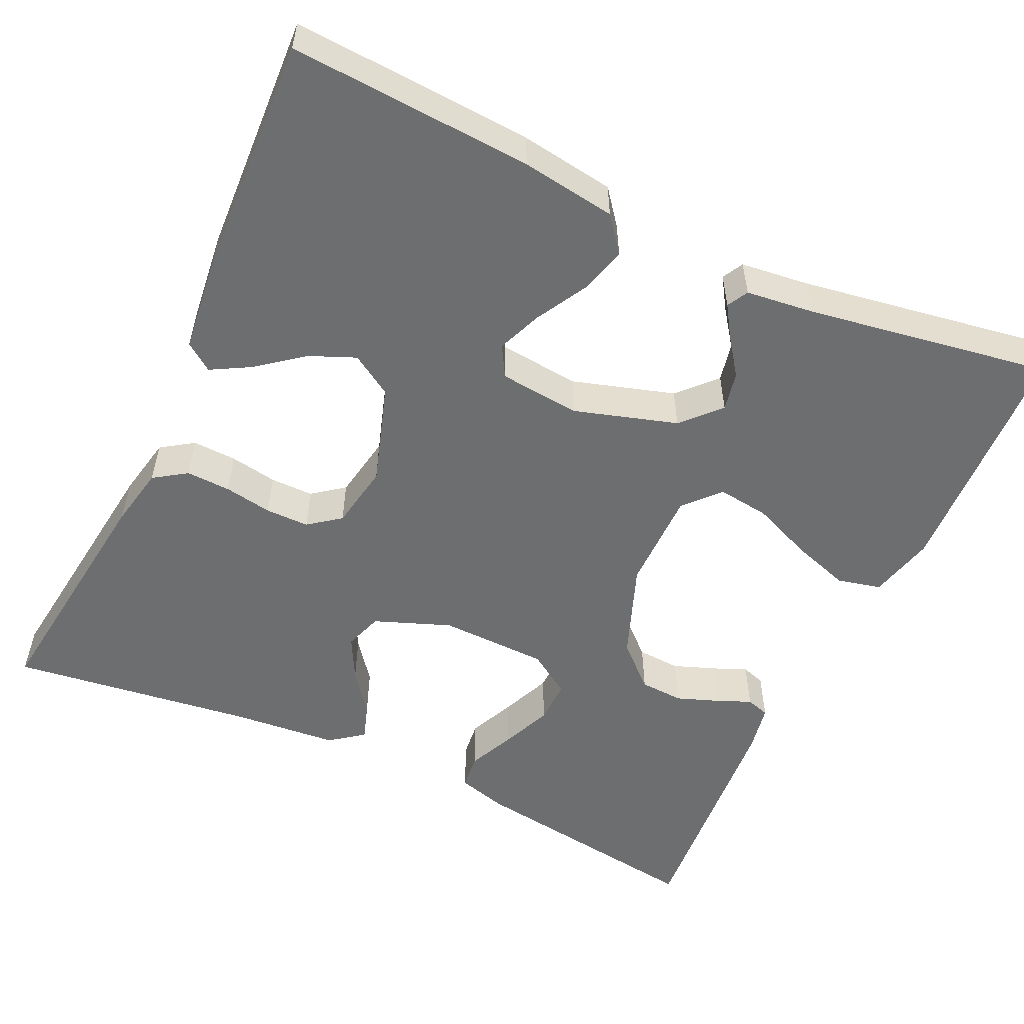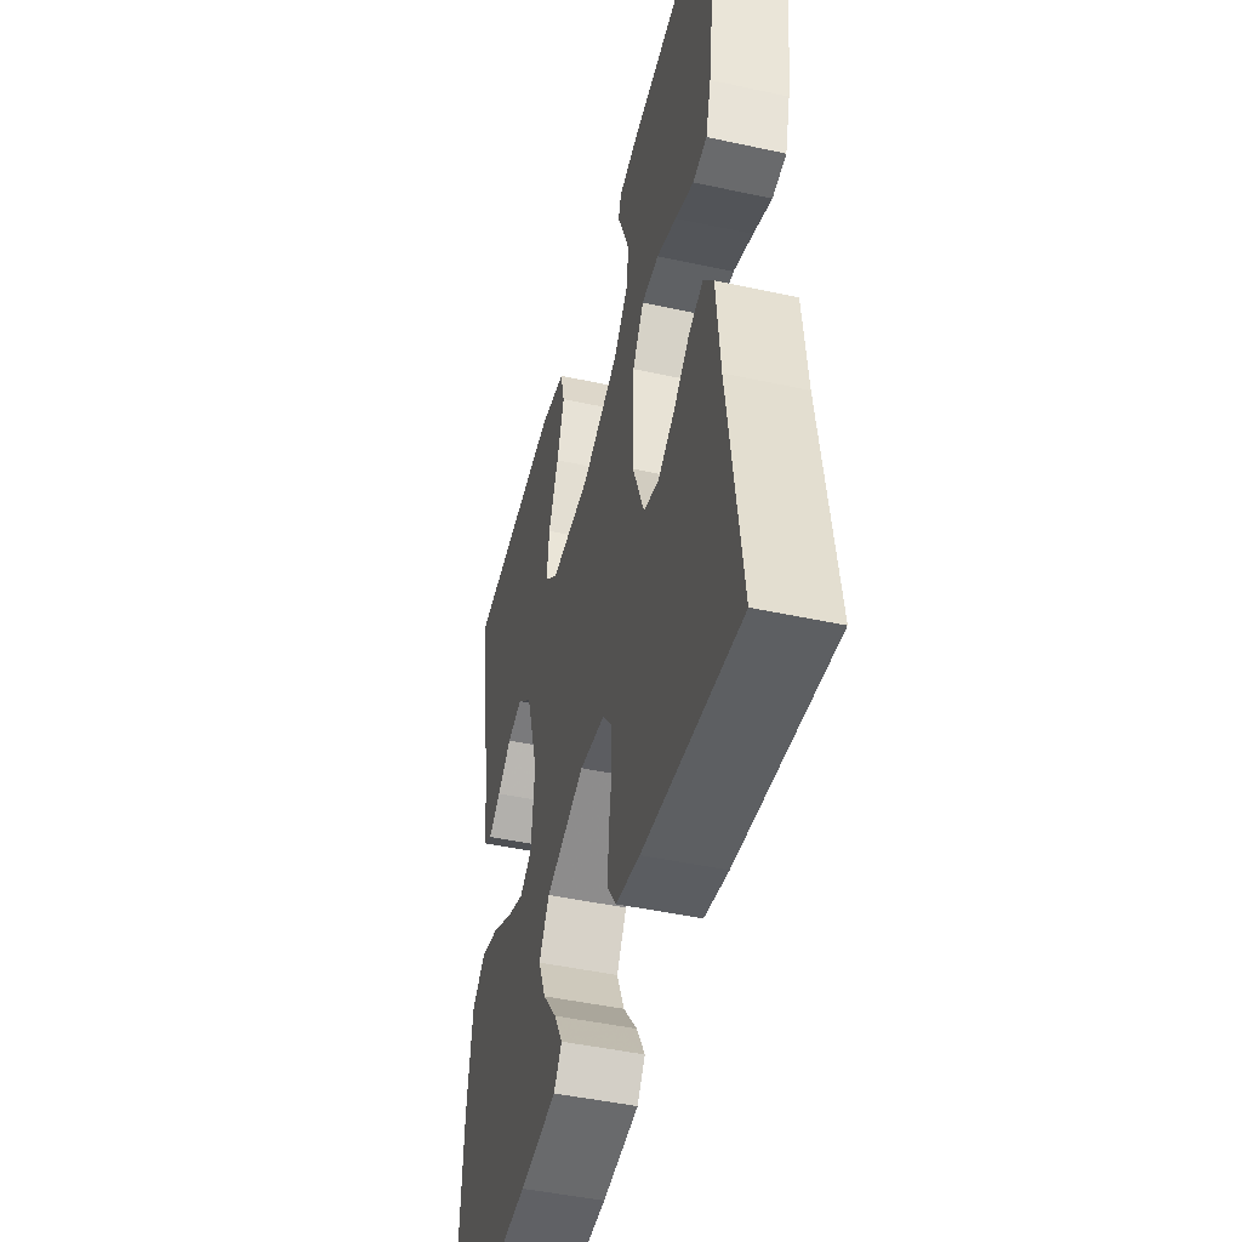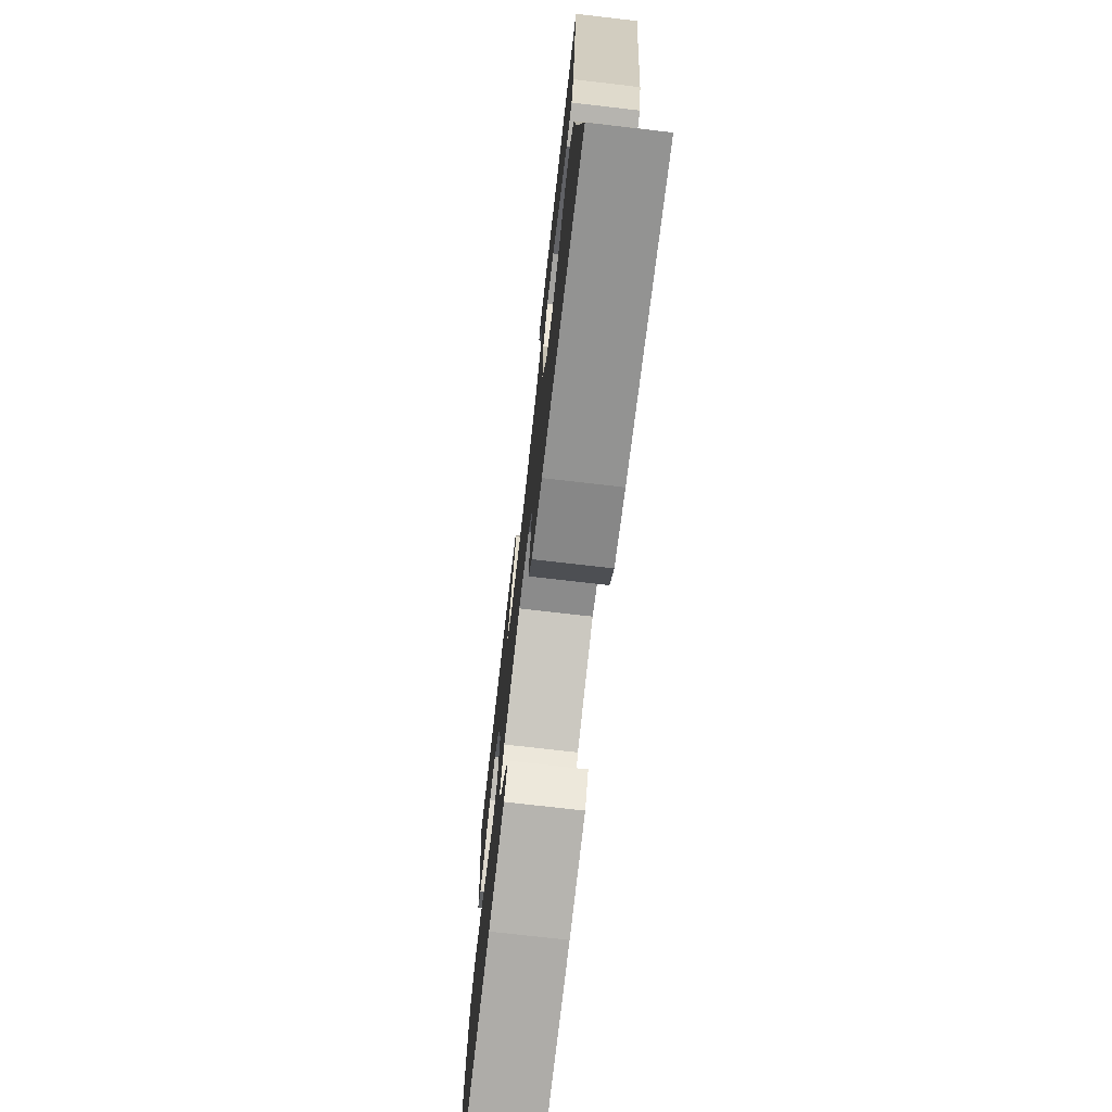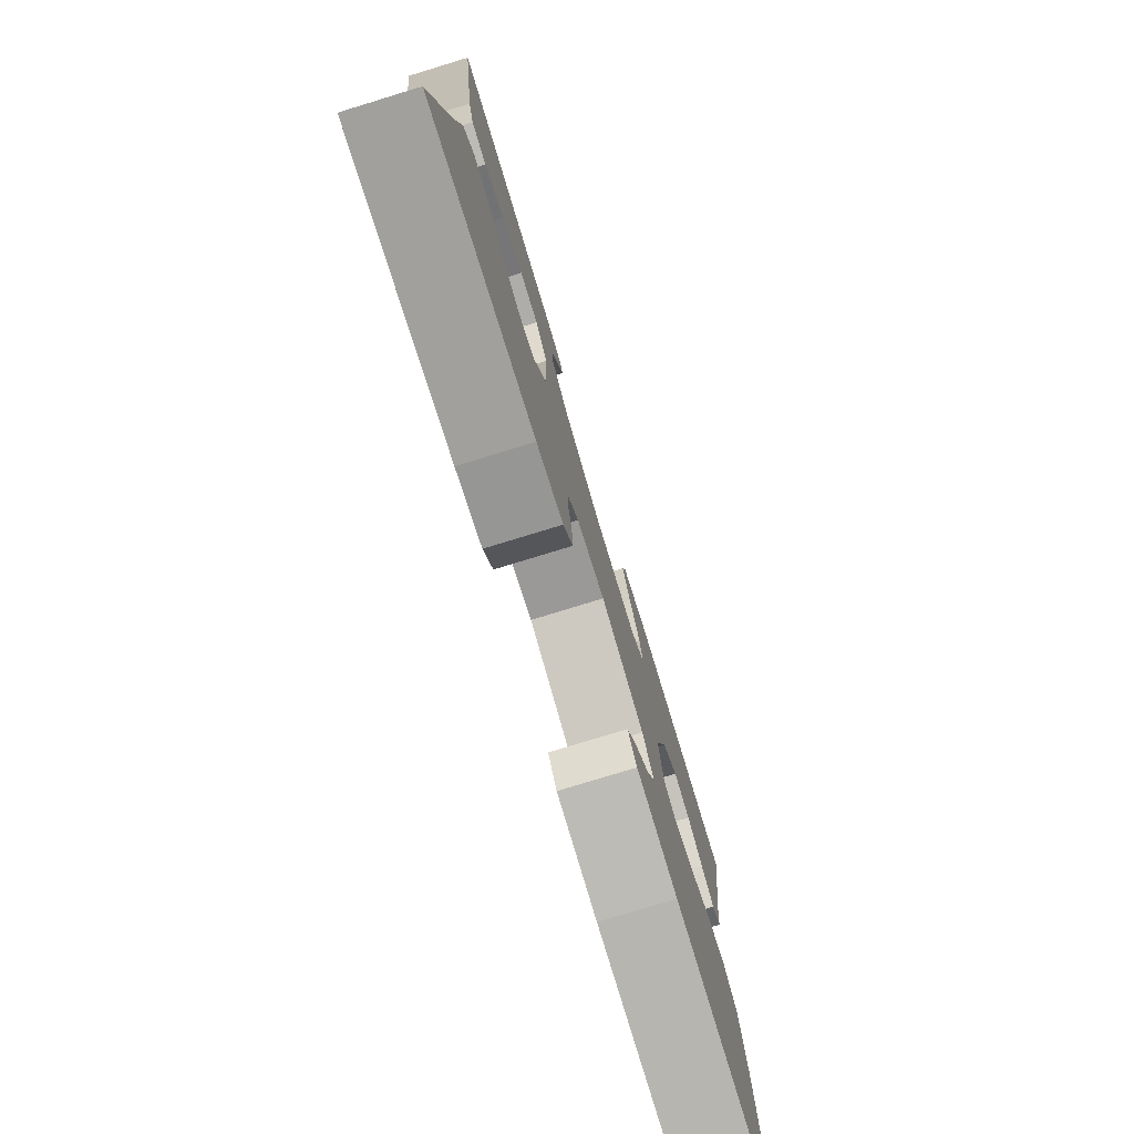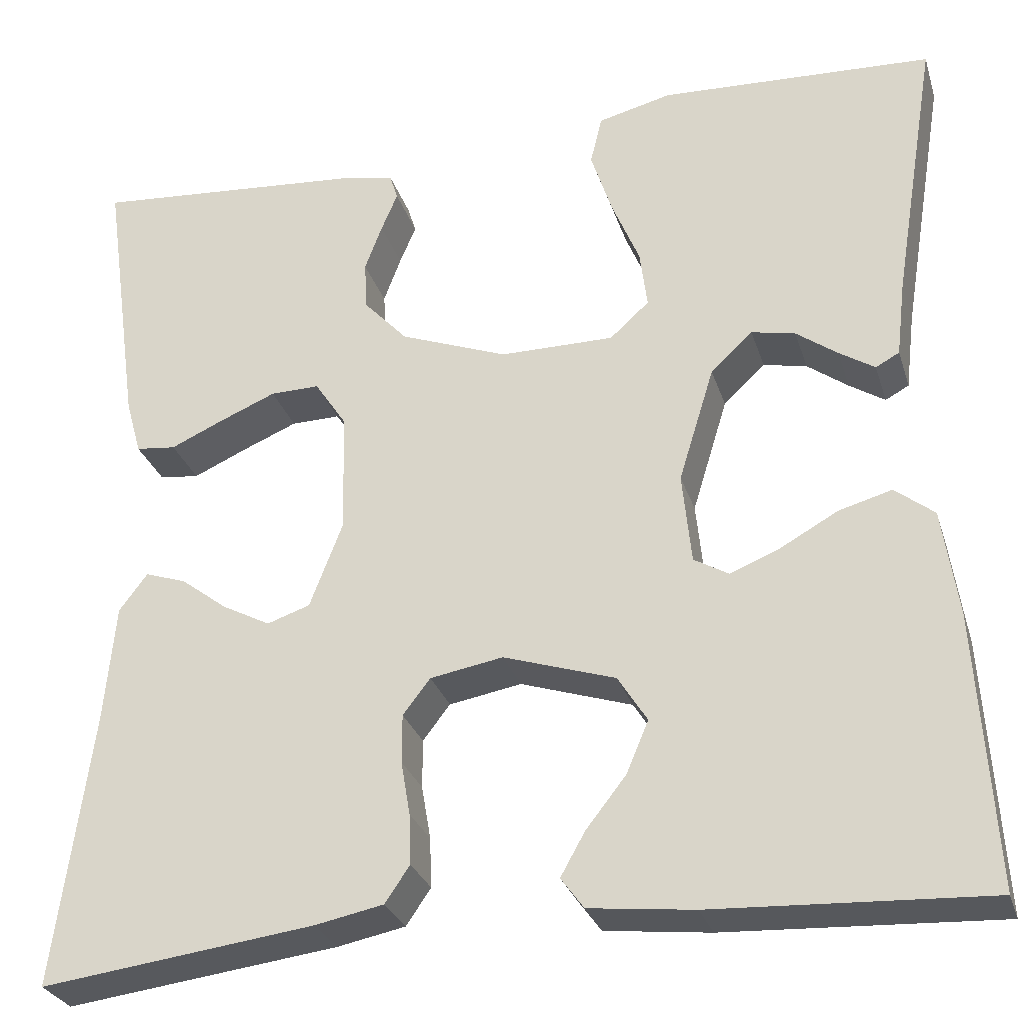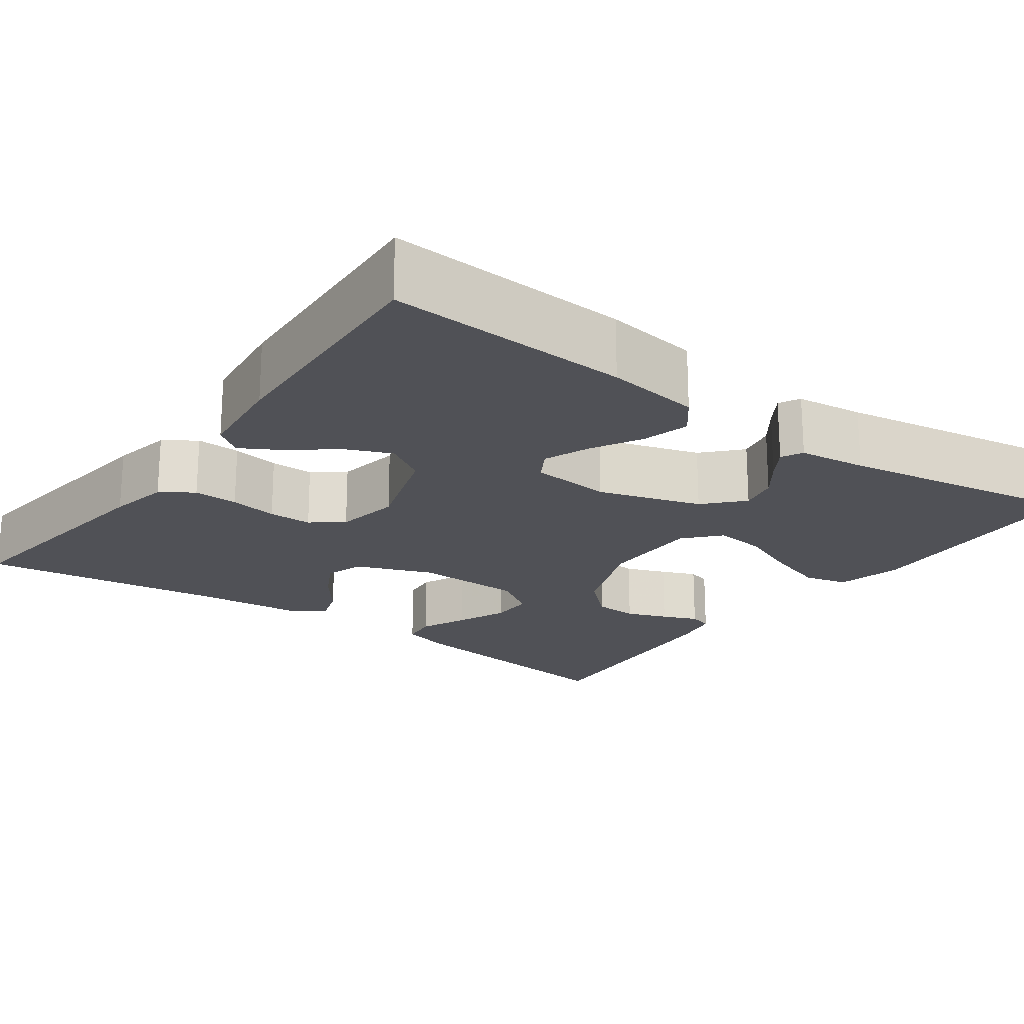
<metadata>
{"format":"obj","ext":"obj","renderer":"f3d","projection":"perspective","resolution":1024,"background":"white","views":[{"elev":-54.2,"azim":-115.1,"up":"+Y"},{"elev":-46.5,"azim":76.1,"up":"+Z"},{"elev":-73.9,"azim":83.4,"up":"+Z"},{"elev":-78.3,"azim":107.0,"up":"+Z"},{"elev":-28.7,"azim":-163.9,"up":"+Z"},{"elev":-20.5,"azim":-125.8,"up":"+Y"}]}
</metadata>
<code>
v -0.5 0.07 -0.5
v -0.482 0.07 -0.2
v -0.465 0.07 -0.083
v -0.422 0.07 -0.049
v -0.364 0.07 -0.065
v -0.301 0.07 -0.1
v -0.246 0.07 -0.122
v -0.208 0.07 -0.1
v -0.198 0.07 0
v -0.237 0.07 0.127
v -0.283 0.07 0.17
v -0.331 0.07 0.16
v -0.376 0.07 0.127
v -0.415 0.07 0.102
v -0.441 0.07 0.116
v -0.451 0.07 0.2
v -0.5 0.07 0.5
v -0.2 0.07 0.514
v -0.119 0.07 0.494
v -0.106 0.07 0.44
v -0.129 0.07 0.369
v -0.16 0.07 0.294
v -0.168 0.07 0.23
v -0.125 0.07 0.191
v 0 0.07 0.191
v 0.118 0.07 0.236
v 0.166 0.07 0.288
v 0.169 0.07 0.342
v 0.15 0.07 0.393
v 0.132 0.07 0.436
v 0.141 0.07 0.465
v 0.2 0.07 0.476
v 0.5 0.07 0.5
v 0.458 0.07 0.2
v 0.441 0.07 0.139
v 0.397 0.07 0.134
v 0.339 0.07 0.16
v 0.277 0.07 0.186
v 0.223 0.07 0.187
v 0.188 0.07 0.134
v 0.185 0.07 0
v 0.221 0.07 -0.094
v 0.268 0.07 -0.11
v 0.321 0.07 -0.082
v 0.372 0.07 -0.043
v 0.417 0.07 -0.028
v 0.448 0.07 -0.069
v 0.46 0.07 -0.2
v 0.5 0.07 -0.5
v 0.2 0.07 -0.462
v 0.125 0.07 -0.447
v 0.098 0.07 -0.407
v 0.1 0.07 -0.352
v 0.11 0.07 -0.293
v 0.11 0.07 -0.239
v 0.08 0.07 -0.2
v 0 0.07 -0.186
v -0.123 0.07 -0.226
v -0.155 0.07 -0.277
v -0.131 0.07 -0.334
v -0.087 0.07 -0.39
v -0.06 0.07 -0.438
v -0.085 0.07 -0.472
v -0.2 0.07 -0.485
v -0.5 0 -0.5
v -0.482 0 -0.2
v -0.465 0 -0.083
v -0.422 0 -0.049
v -0.364 0 -0.065
v -0.301 0 -0.1
v -0.246 0 -0.122
v -0.208 0 -0.1
v -0.198 0 0
v -0.237 0 0.127
v -0.283 0 0.17
v -0.331 0 0.16
v -0.376 0 0.127
v -0.415 0 0.102
v -0.441 0 0.116
v -0.451 0 0.2
v -0.5 0 0.5
v -0.2 0 0.514
v -0.119 0 0.494
v -0.106 0 0.44
v -0.129 0 0.369
v -0.16 0 0.294
v -0.168 0 0.23
v -0.125 0 0.191
v 0 0 0.191
v 0.118 0 0.236
v 0.166 0 0.288
v 0.169 0 0.342
v 0.15 0 0.393
v 0.132 0 0.436
v 0.141 0 0.465
v 0.2 0 0.476
v 0.5 0 0.5
v 0.458 0 0.2
v 0.441 0 0.139
v 0.397 0 0.134
v 0.339 0 0.16
v 0.277 0 0.186
v 0.223 0 0.187
v 0.188 0 0.134
v 0.185 0 0
v 0.221 0 -0.094
v 0.268 0 -0.11
v 0.321 0 -0.082
v 0.372 0 -0.043
v 0.417 0 -0.028
v 0.448 0 -0.069
v 0.46 0 -0.2
v 0.5 0 -0.5
v 0.2 0 -0.462
v 0.125 0 -0.447
v 0.098 0 -0.407
v 0.1 0 -0.352
v 0.11 0 -0.293
v 0.11 0 -0.239
v 0.08 0 -0.2
v 0 0 -0.186
v -0.123 0 -0.226
v -0.155 0 -0.277
v -0.131 0 -0.334
v -0.087 0 -0.39
v -0.06 0 -0.438
v -0.085 0 -0.472
v -0.2 0 -0.485
f 3 4 5
f 2 3 5
f 1 2 5
f 64 1 5
f 63 64 5
f 62 63 5
f 61 62 5
f 60 61 5
f 59 60 5 6
f 58 59 6 7
f 57 58 7 8
f 56 57 8 9
f 52 53 54
f 51 52 54
f 50 51 54
f 49 50 54
f 48 49 54
f 47 48 54
f 46 47 54
f 45 46 54
f 44 45 54
f 43 44 54 55
f 42 43 55 56
f 35 36 37
f 34 35 37
f 33 34 37
f 32 33 37
f 31 32 37
f 30 31 37
f 29 30 37
f 28 29 37 38
f 27 28 38 39
f 20 21 22
f 19 20 22
f 18 19 22
f 17 18 22
f 16 17 22
f 15 16 22
f 14 15 22
f 13 14 22
f 12 13 22
f 11 12 22 23
f 10 11 23 24
f 10 24 25
f 9 10 25
f 56 9 25
f 42 56 25
f 41 42 25
f 40 41 25 26
f 26 27 39 40
f 69 68 67
f 69 67 66
f 69 66 65
f 69 65 128
f 69 128 127
f 69 127 126
f 69 126 125
f 69 125 124
f 70 69 124 123
f 71 70 123 122
f 72 71 122 121
f 73 72 121 120
f 118 117 116
f 118 116 115
f 118 115 114
f 118 114 113
f 118 113 112
f 118 112 111
f 118 111 110
f 118 110 109
f 118 109 108
f 119 118 108 107
f 120 119 107 106
f 101 100 99
f 101 99 98
f 101 98 97
f 101 97 96
f 101 96 95
f 101 95 94
f 101 94 93
f 102 101 93 92
f 103 102 92 91
f 86 85 84
f 86 84 83
f 86 83 82
f 86 82 81
f 86 81 80
f 86 80 79
f 86 79 78
f 86 78 77
f 86 77 76
f 87 86 76 75
f 88 87 75 74
f 89 88 74
f 89 74 73
f 89 73 120
f 89 120 106
f 89 106 105
f 90 89 105 104
f 104 103 91 90
f 1 65 66 2
f 2 66 67 3
f 3 67 68 4
f 4 68 69 5
f 5 69 70 6
f 6 70 71 7
f 7 71 72 8
f 8 72 73 9
f 9 73 74 10
f 10 74 75 11
f 11 75 76 12
f 12 76 77 13
f 13 77 78 14
f 14 78 79 15
f 15 79 80 16
f 16 80 81 17
f 17 81 82 18
f 18 82 83 19
f 19 83 84 20
f 20 84 85 21
f 21 85 86 22
f 22 86 87 23
f 23 87 88 24
f 24 88 89 25
f 25 89 90 26
f 26 90 91 27
f 27 91 92 28
f 28 92 93 29
f 29 93 94 30
f 30 94 95 31
f 31 95 96 32
f 32 96 97 33
f 33 97 98 34
f 34 98 99 35
f 35 99 100 36
f 36 100 101 37
f 37 101 102 38
f 38 102 103 39
f 39 103 104 40
f 40 104 105 41
f 41 105 106 42
f 42 106 107 43
f 43 107 108 44
f 44 108 109 45
f 45 109 110 46
f 46 110 111 47
f 47 111 112 48
f 48 112 113 49
f 49 113 114 50
f 50 114 115 51
f 51 115 116 52
f 52 116 117 53
f 53 117 118 54
f 54 118 119 55
f 55 119 120 56
f 56 120 121 57
f 57 121 122 58
f 58 122 123 59
f 59 123 124 60
f 60 124 125 61
f 61 125 126 62
f 62 126 127 63
f 63 127 128 64
f 64 128 65 1

</code>
